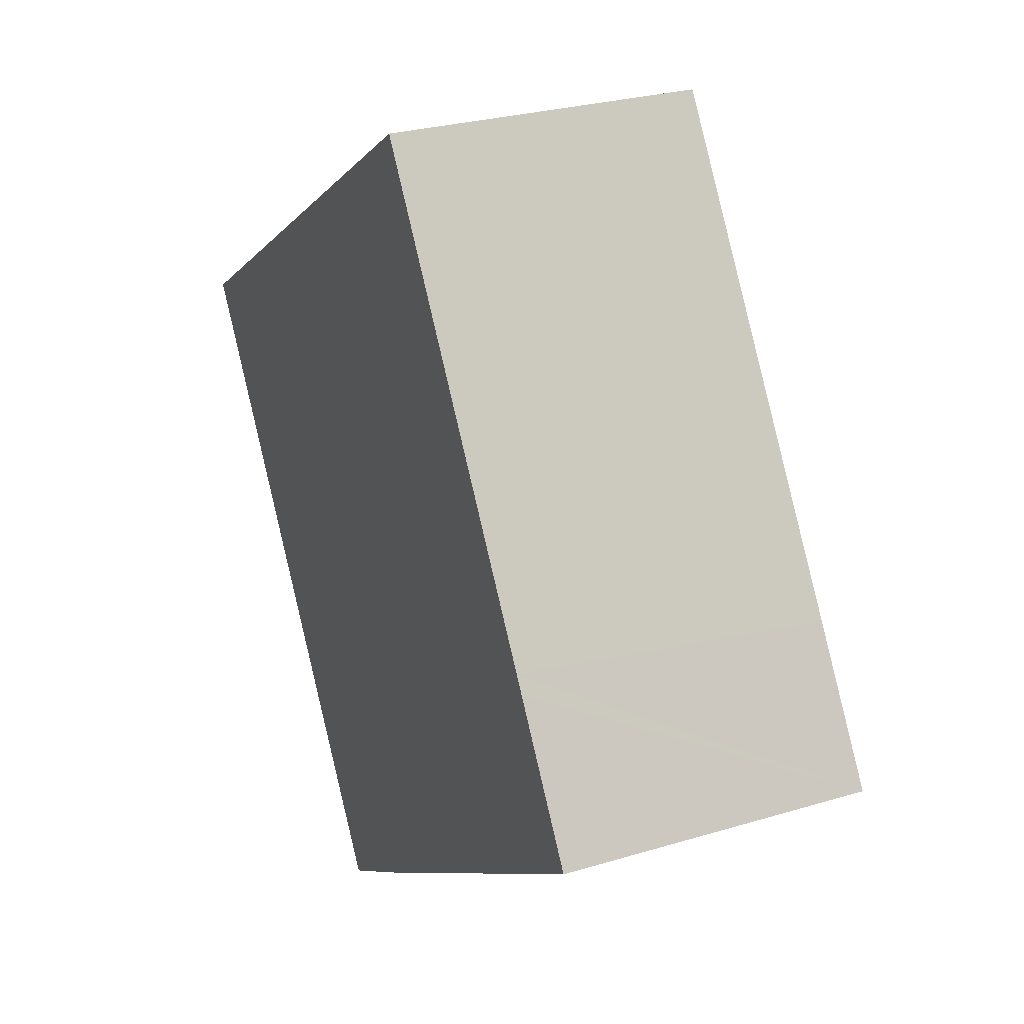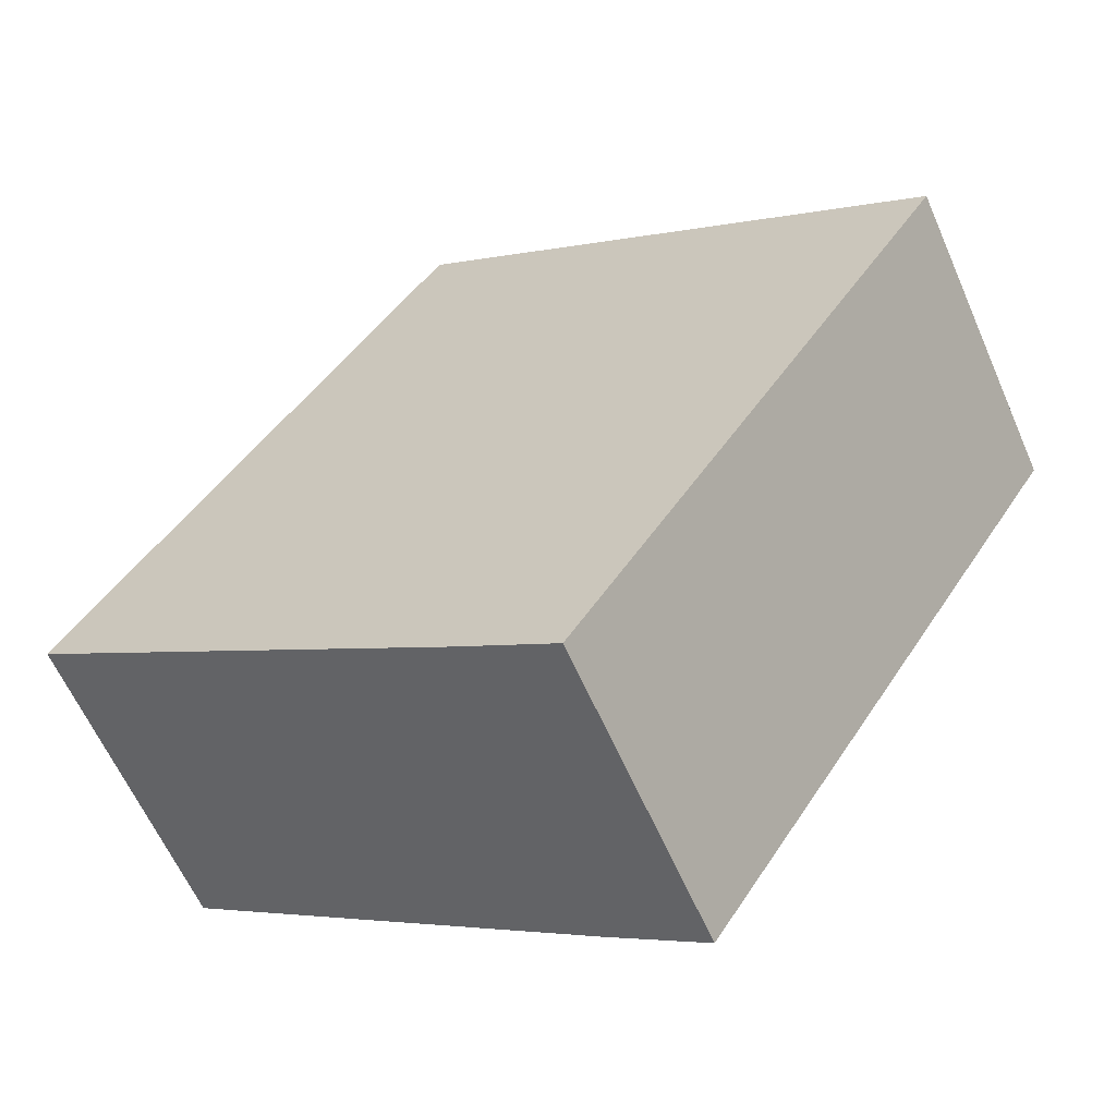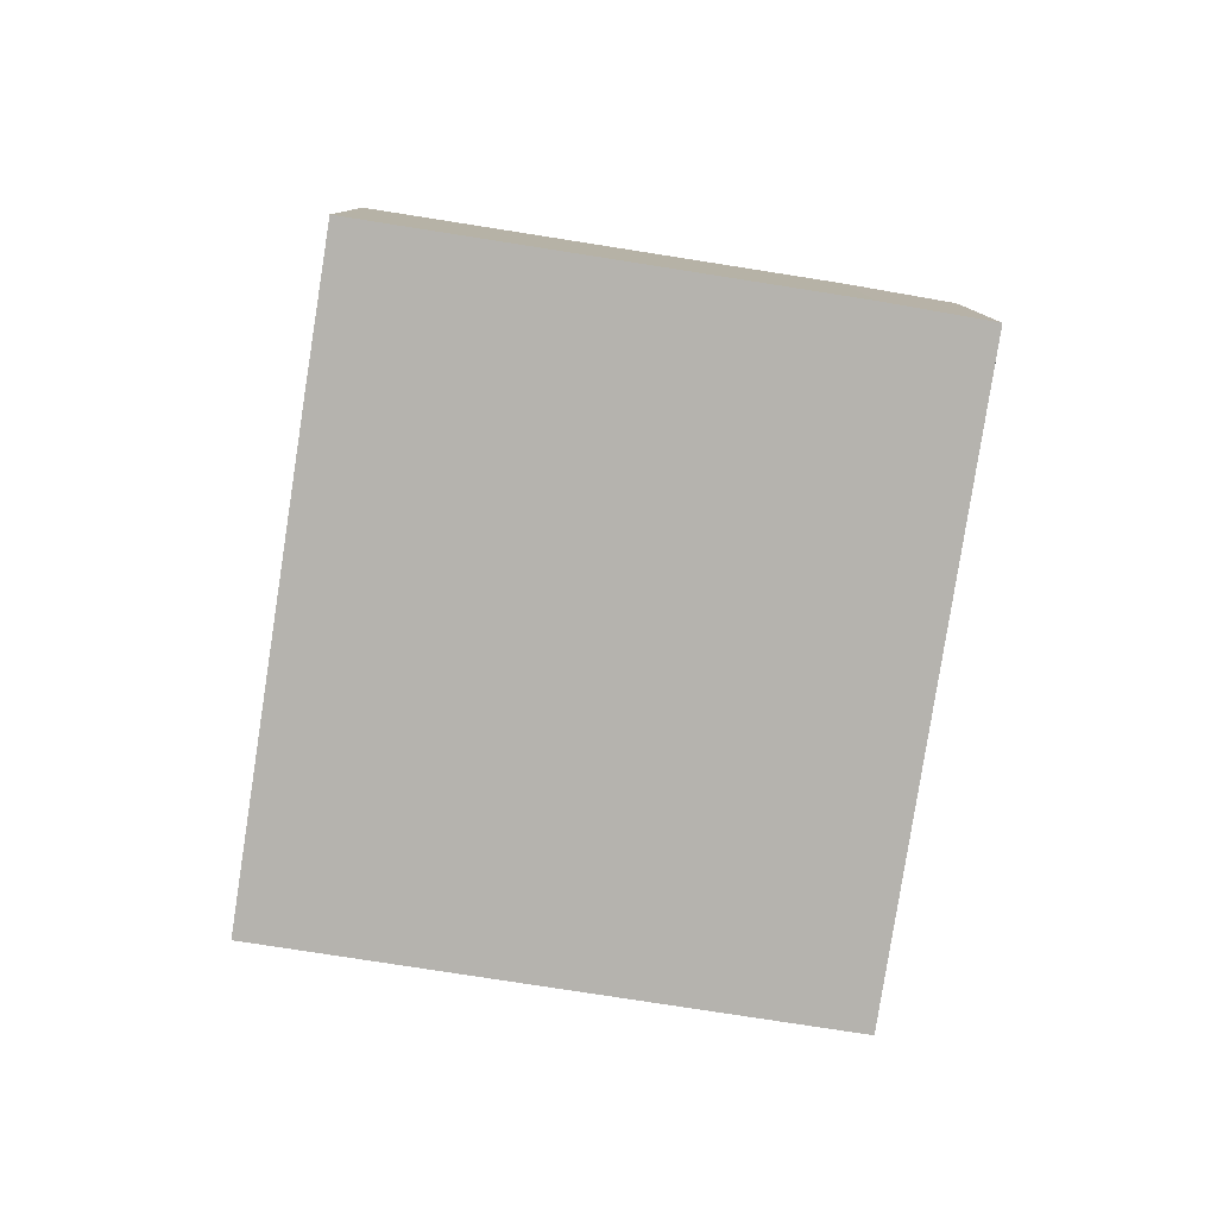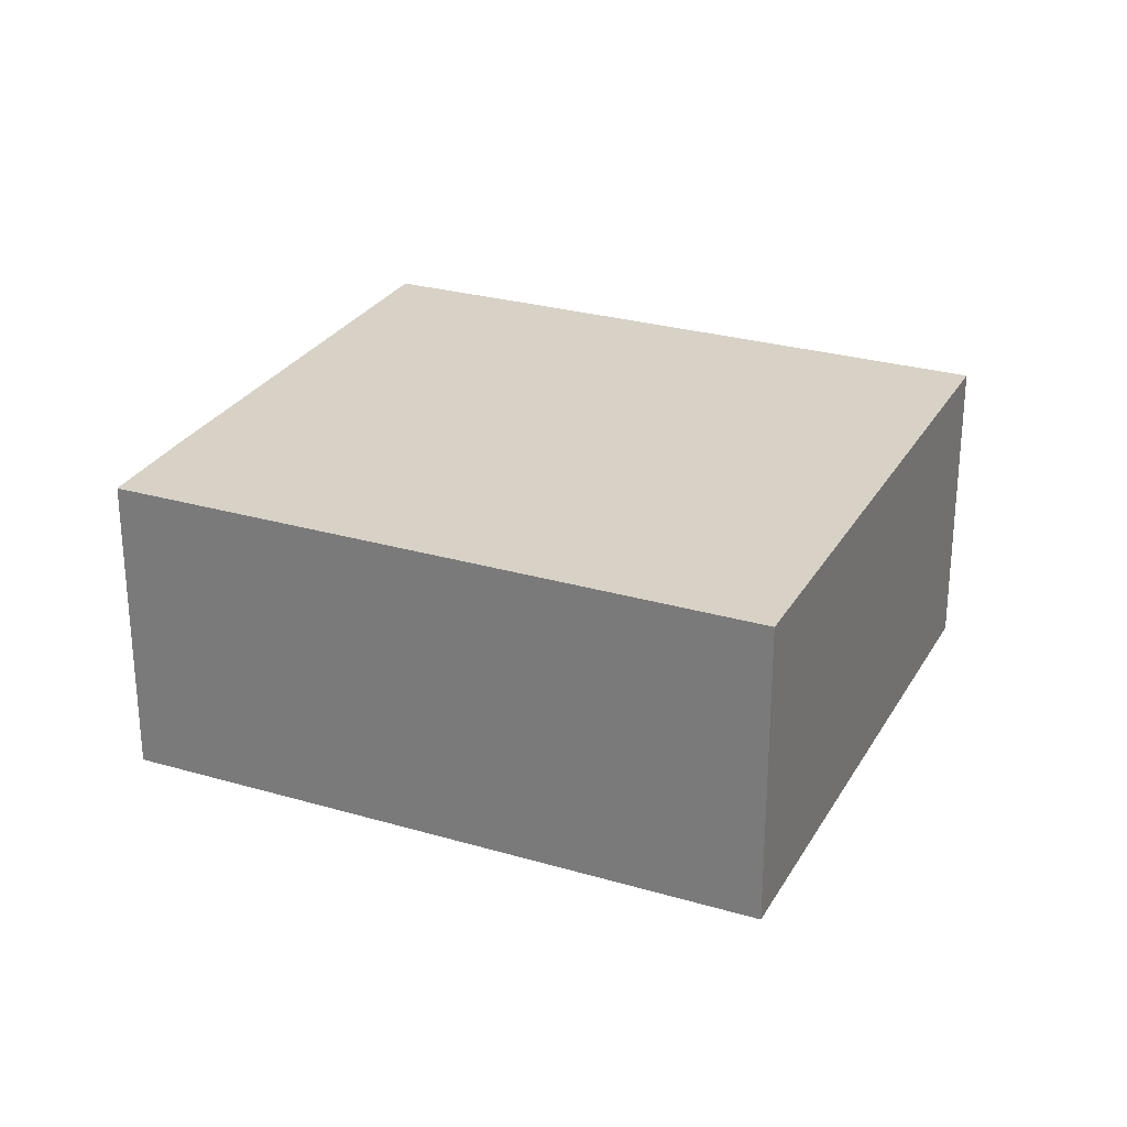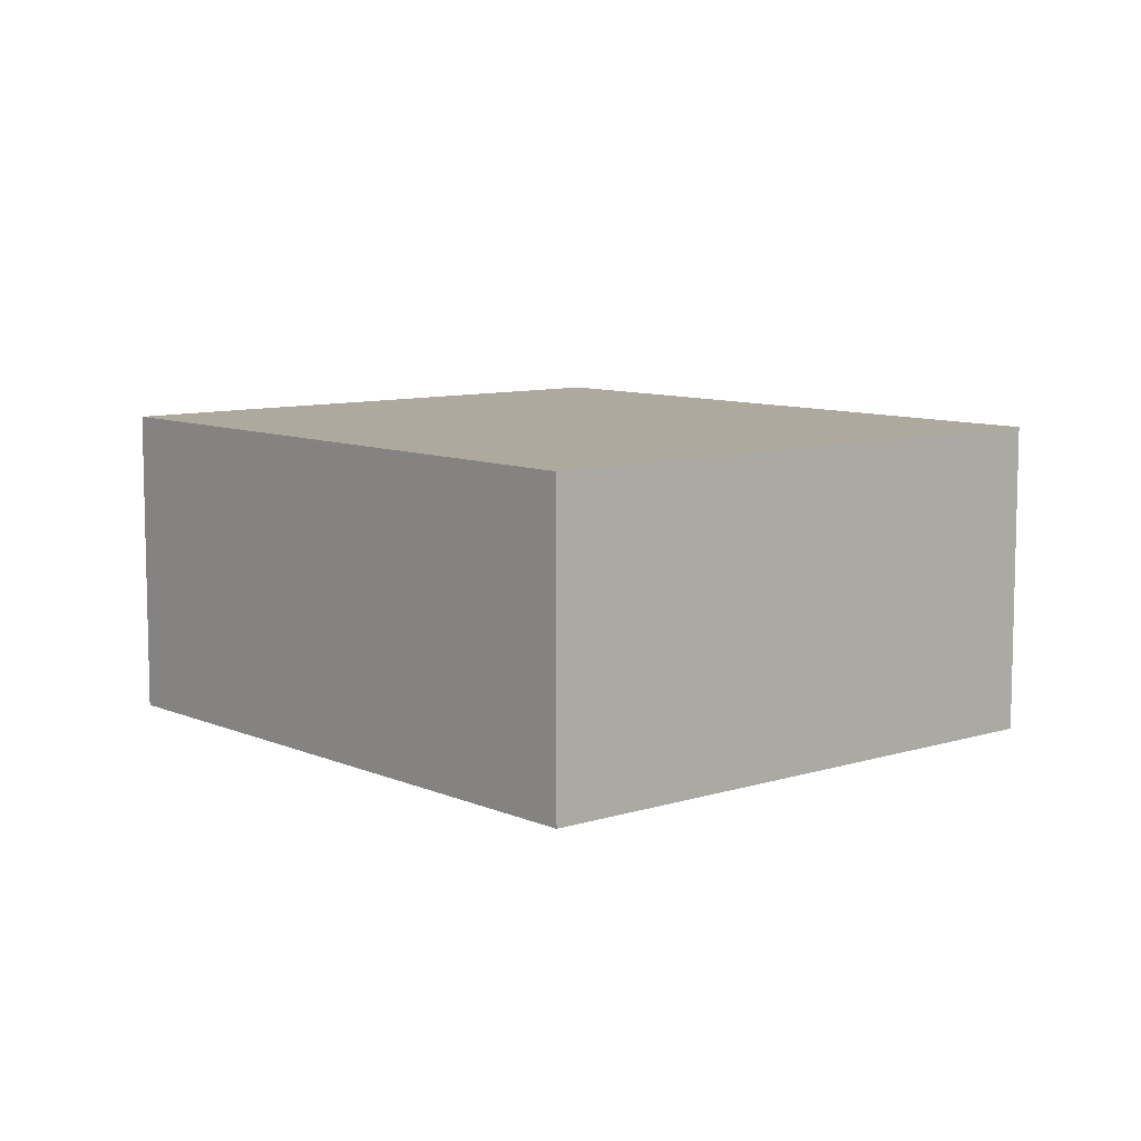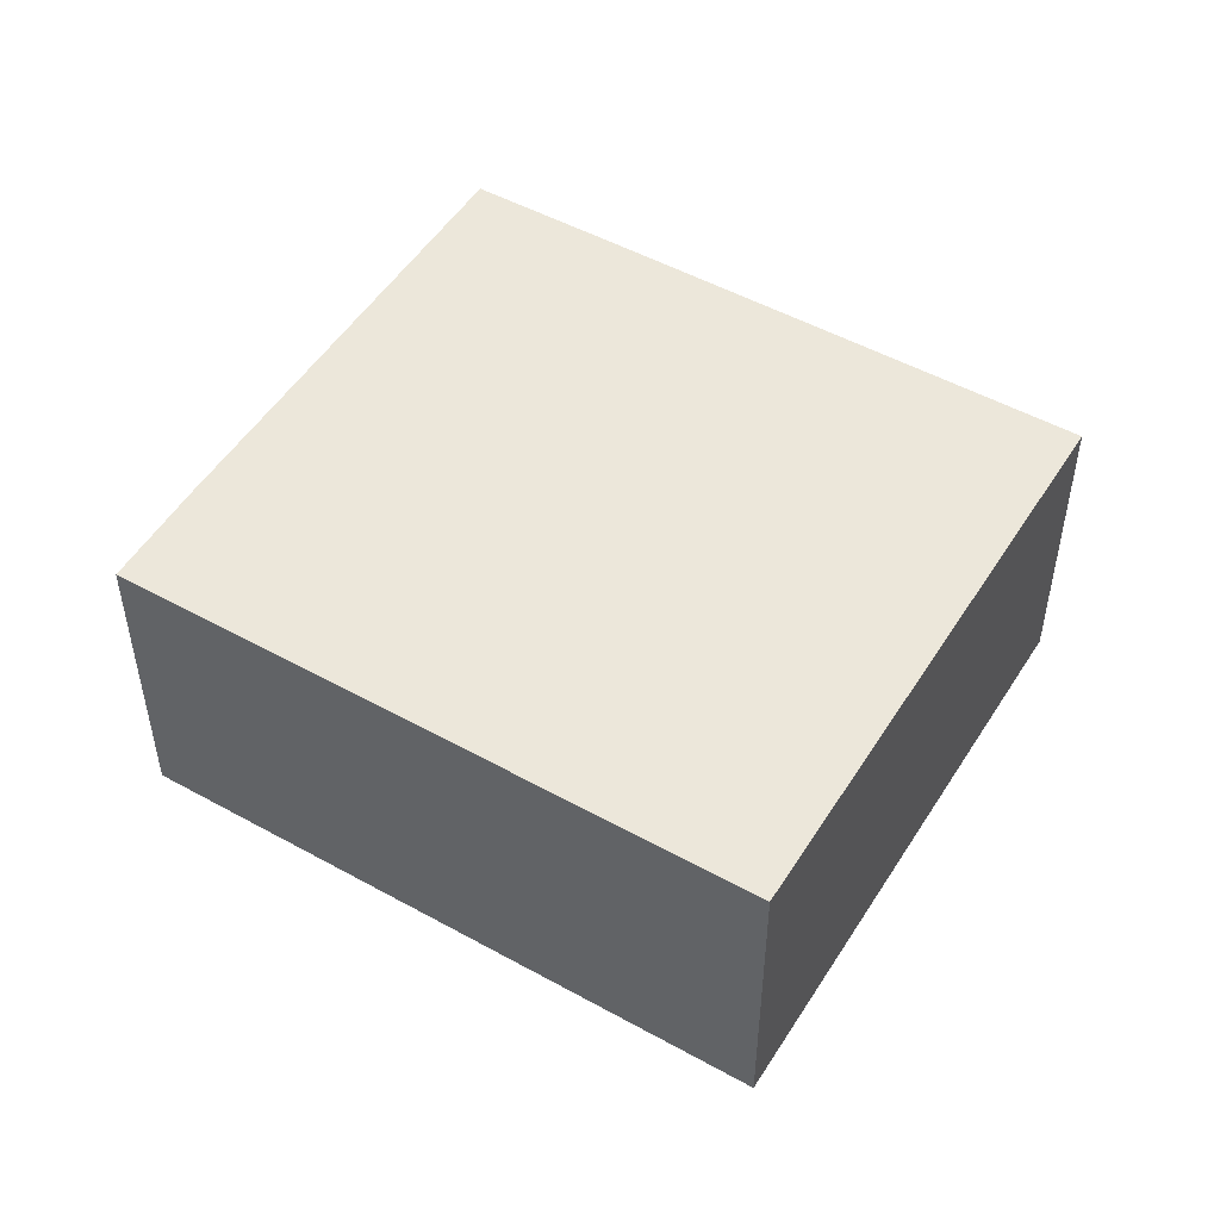
<metadata>
{"format":"obj","ext":"obj","renderer":"f3d","projection":"perspective","resolution":1024,"background":"white","views":[{"elev":27.3,"azim":65.0,"up":"+Z"},{"elev":-61.4,"azim":-156.4,"up":"+Z"},{"elev":-80.0,"azim":138.2,"up":"+Y"},{"elev":27.5,"azim":-98.8,"up":"+Y"},{"elev":8.8,"azim":-73.6,"up":"+Y"},{"elev":50.6,"azim":-91.8,"up":"+Y"}]}
</metadata>
<code>
v  0 6.66 4.078e-16
v  10.02 6.66 -10.86
v  7.915 6.66 -12.17
v  16.81 6.66 -6.46
v  18.91 6.66 -5.1
v  17.03 6.66 -2.168
v  16.81 6.66 -1.832
v  10.99 6.66 7.14
v  18.91 3.123e-16 -5.1
v  16.81 3.956e-16 -6.46
v  10.02 6.649e-16 -10.86
v  7.915 7.451e-16 -12.17
v  0 0 0
v  10.99 -4.372e-16 7.14
v  16.81 1.122e-16 -1.832
v  17.03 1.328e-16 -2.168
g defaultobject
f 1 2 3
f 2 1 4
f 4 1 5
f 5 1 6
f 6 1 7
f 7 1 8
f 9 4 5
f 4 9 2
f 2 9 10
f 2 10 11
f 2 11 3
f 3 11 12
f 12 1 3
f 1 12 13
f 13 8 1
f 8 13 14
f 14 7 8
f 7 14 15
f 7 15 6
f 6 15 5
f 5 15 16
f 5 16 9
f 11 13 12
f 13 11 10
f 13 10 9
f 13 9 16
f 13 16 15
f 13 15 14

</code>
